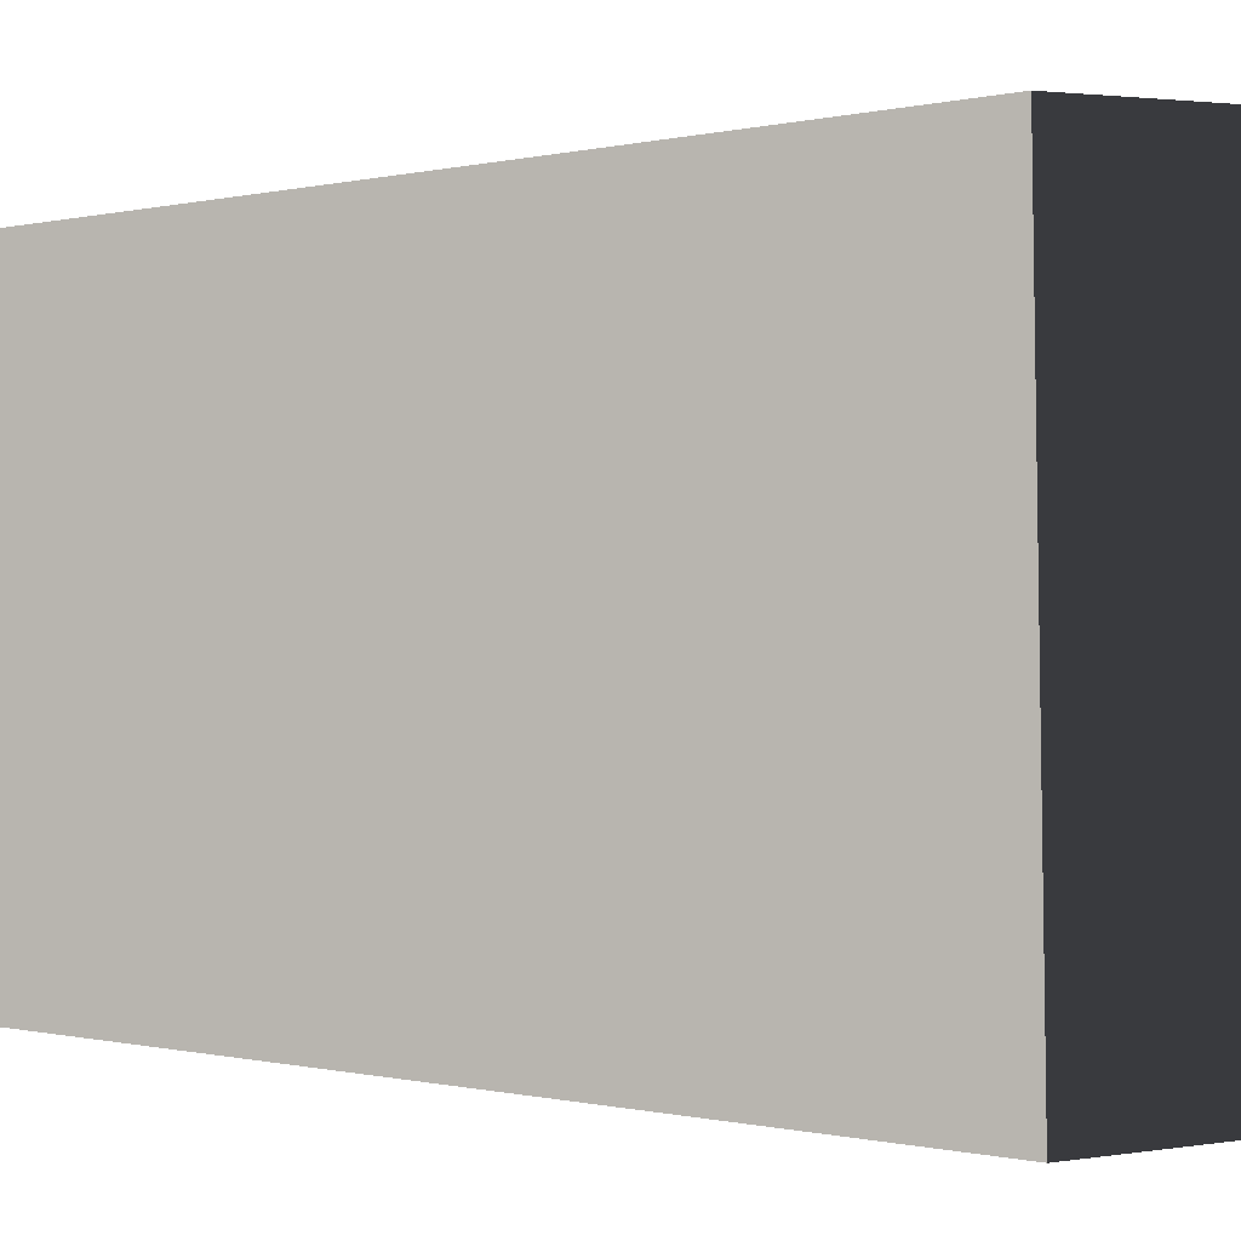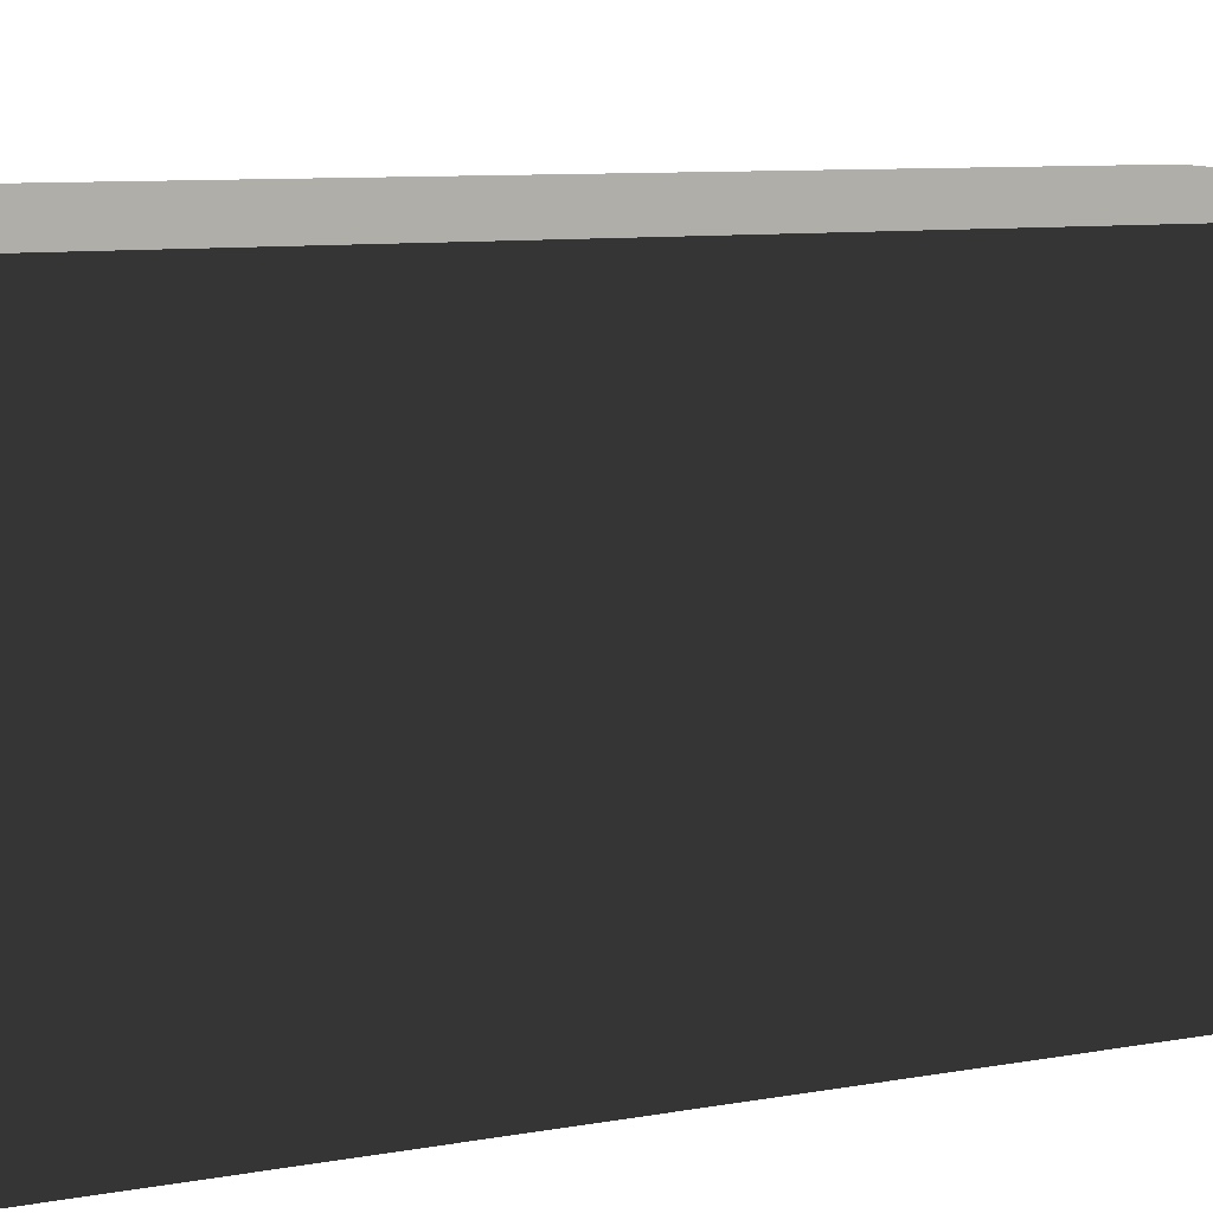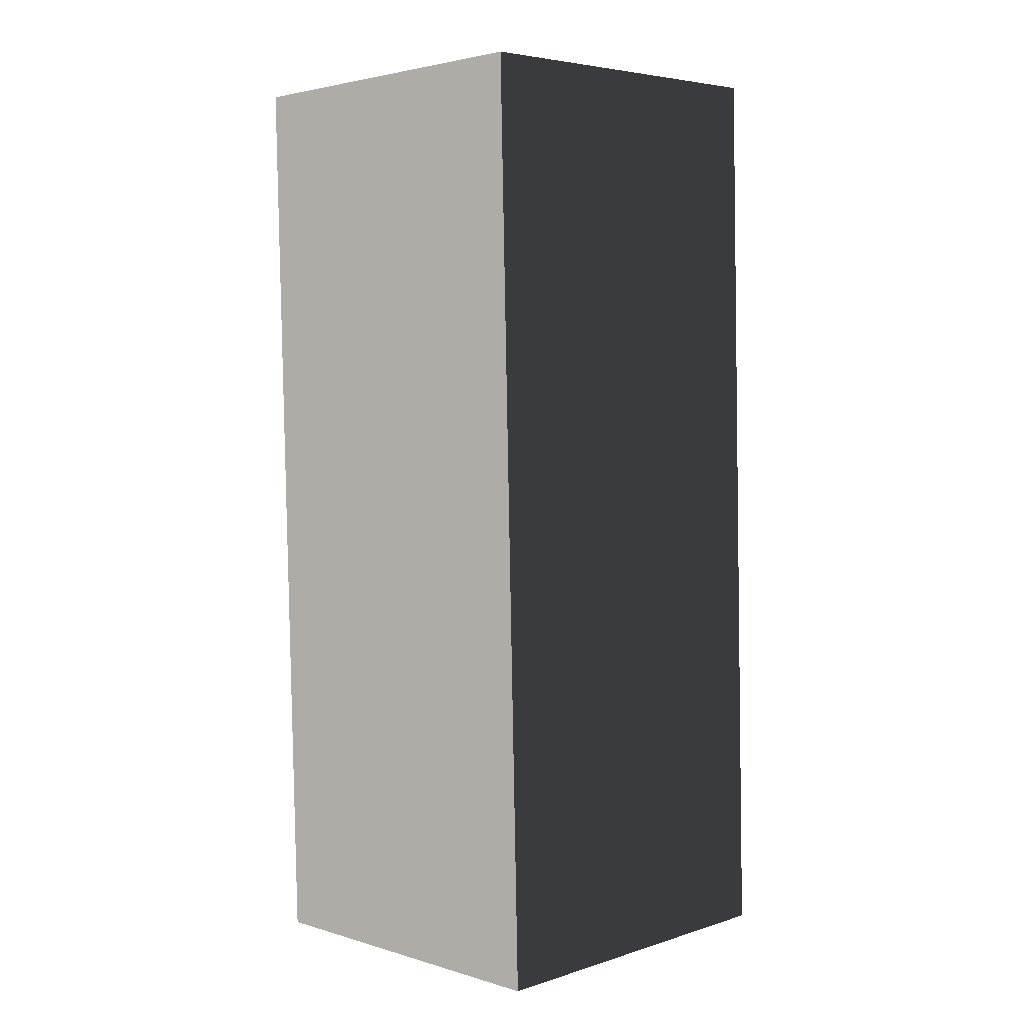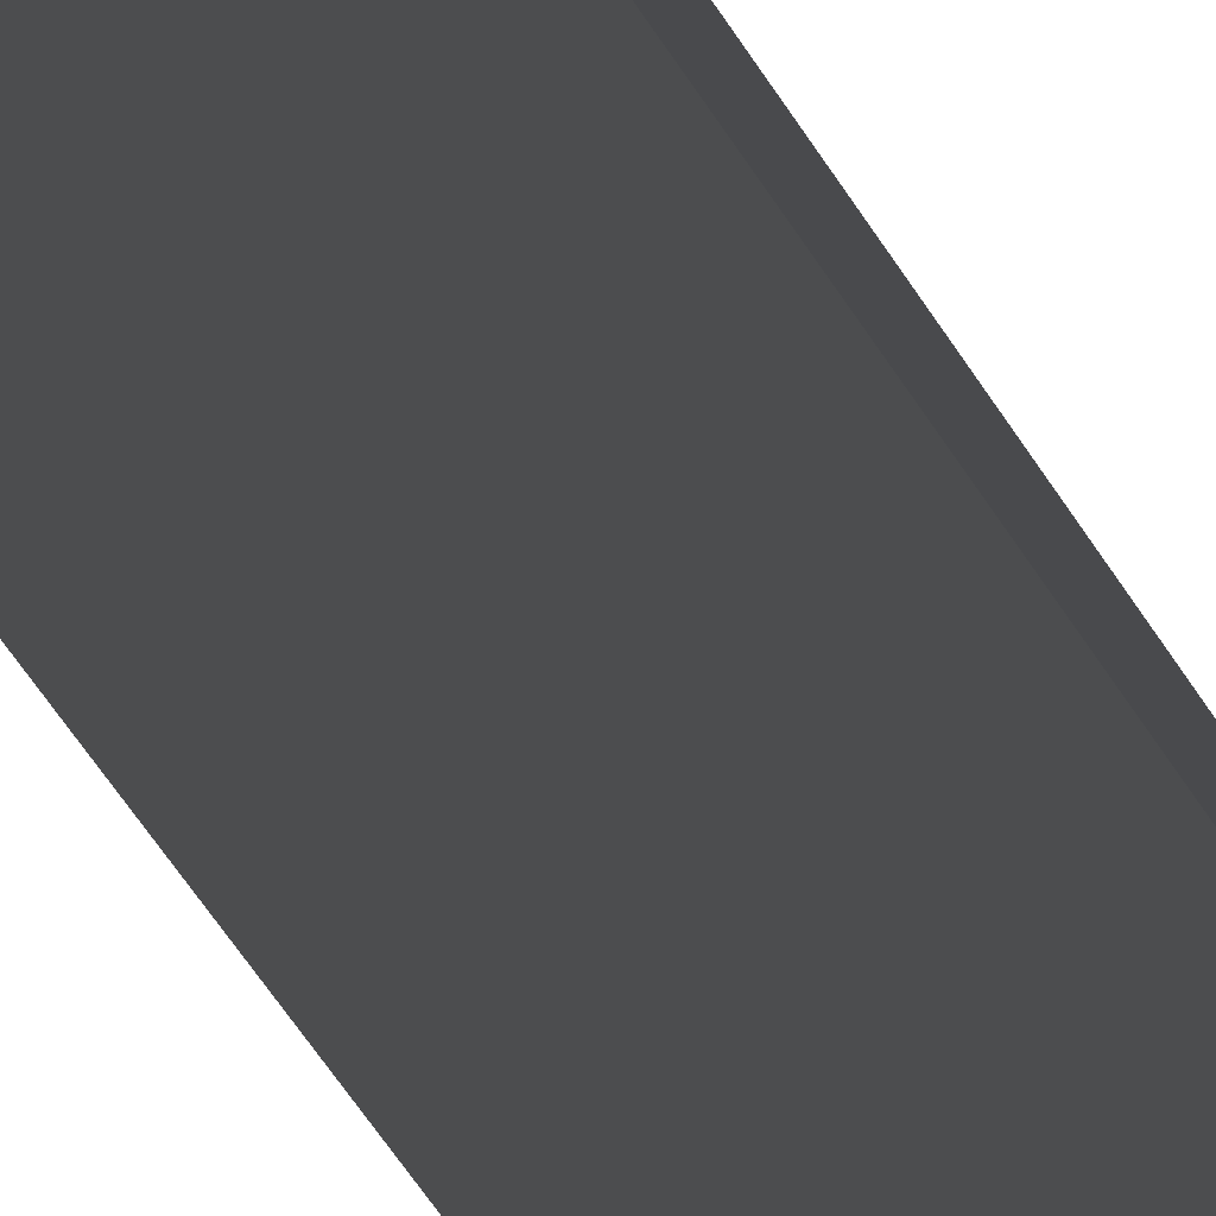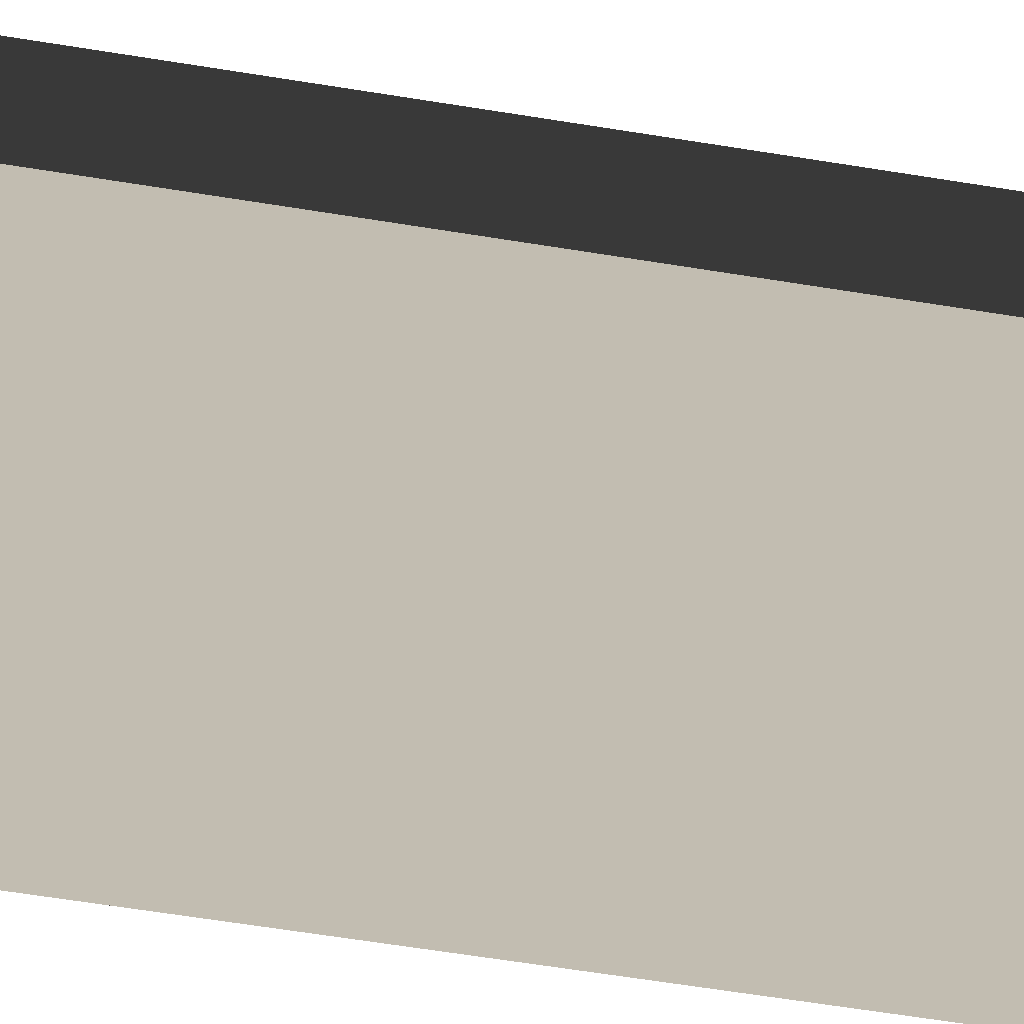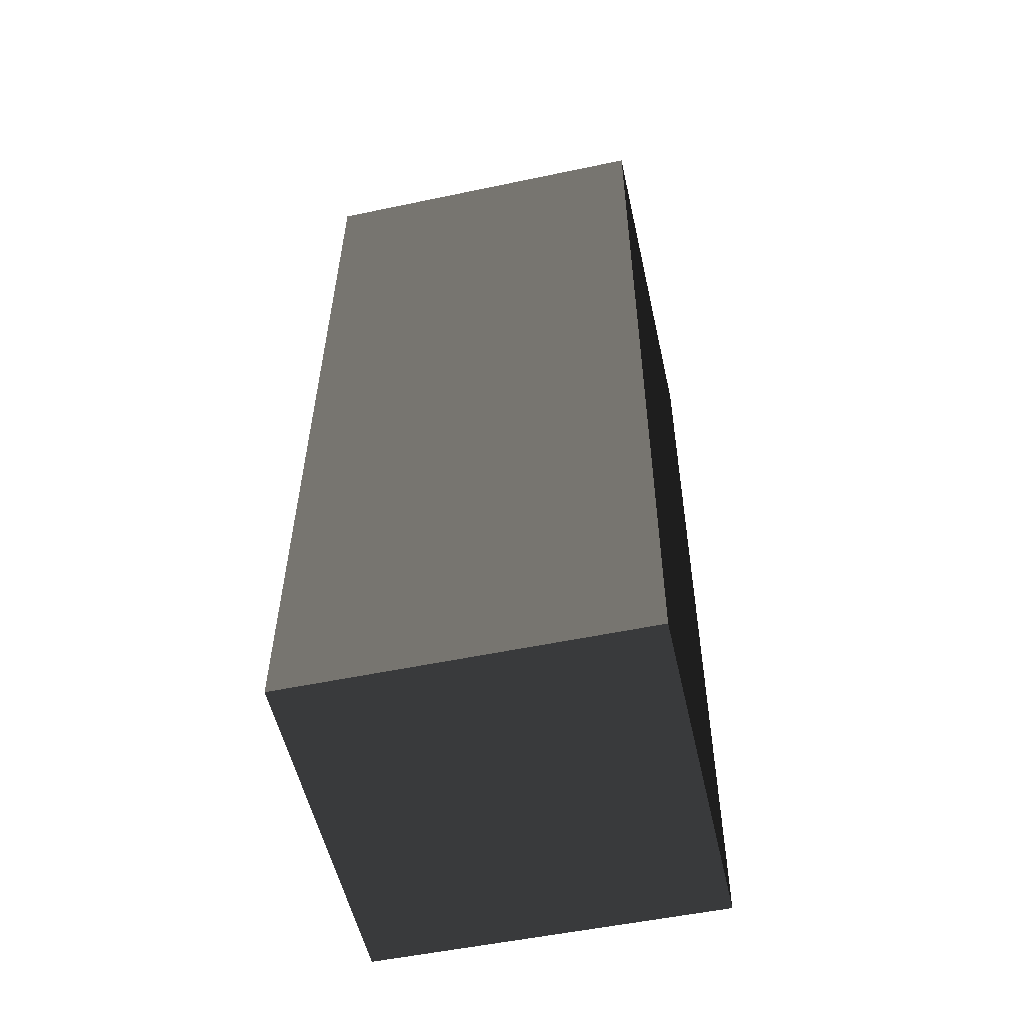
<metadata>
{"format":"obj","ext":"obj","renderer":"f3d","projection":"perspective","resolution":1024,"background":"white","views":[{"elev":1.7,"azim":142.6,"up":"+Y"},{"elev":9.5,"azim":-122.3,"up":"+Y"},{"elev":2.9,"azim":45.6,"up":"+Z"},{"elev":-73.9,"azim":-144.7,"up":"+Y"},{"elev":-74.7,"azim":81.0,"up":"+Y"},{"elev":-53.2,"azim":-167.3,"up":"+Z"}]}
</metadata>
<code>
v -0.6234 -0.6761 2.046
v -0.6234 -0.5931 -1.187
v -0.6234 0.6532 -1.155
v -0.6234 0.5703 2.078
v -0.6234 0.5703 2.078
v -0.6234 0.6532 -1.155
v 0.6234 0.6532 -1.155
v 0.6234 0.5703 2.078
v 0.6234 0.5703 2.078
v 0.6234 0.6532 -1.155
v 0.6234 -0.5931 -1.187
v 0.6234 -0.676 2.046
v 0.6234 -0.676 2.046
v 0.6234 -0.5931 -1.187
v -0.6234 -0.5931 -1.187
v -0.6234 -0.6761 2.046
v -0.6234 -0.5931 -1.187
v 0.6234 -0.5931 -1.187
v 0.6234 0.6532 -1.155
v -0.6234 0.6532 -1.155
v 0.6234 -0.676 2.046
v -0.6234 -0.6761 2.046
v -0.6234 0.5703 2.078
v 0.6234 0.5703 2.078
g Wall_t1_(51)_35534_434
f 1 3 2
f 1 4 3
f 5 7 6
f 5 8 7
f 9 11 10
f 9 12 11
f 13 15 14
f 13 16 15
f 17 19 18
f 17 20 19
f 21 23 22
f 21 24 23

</code>
